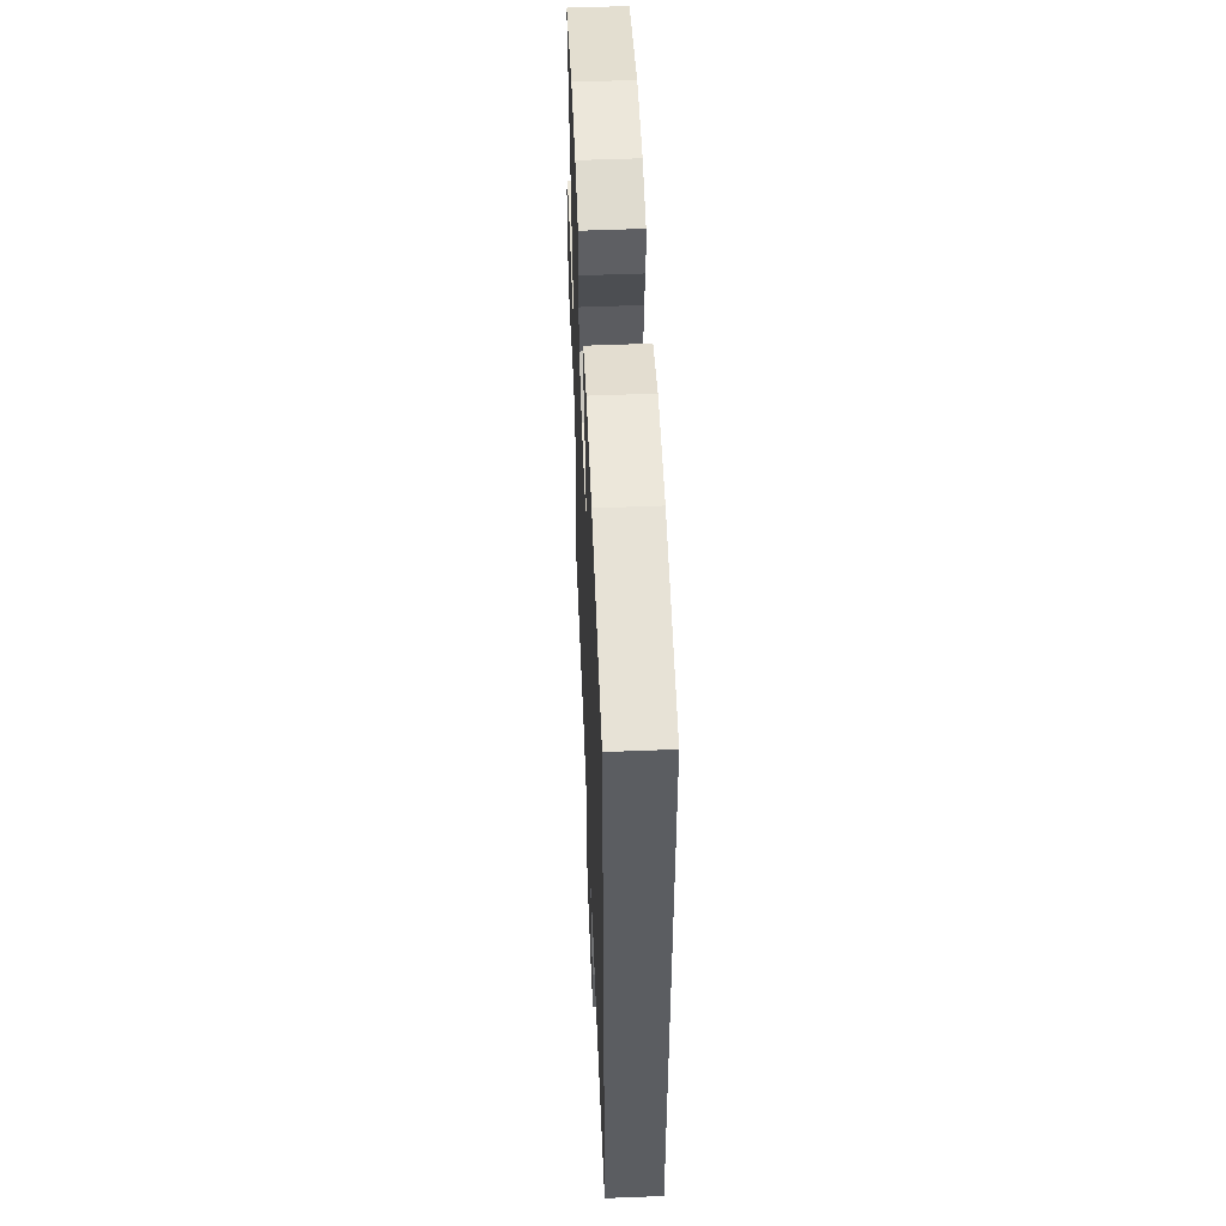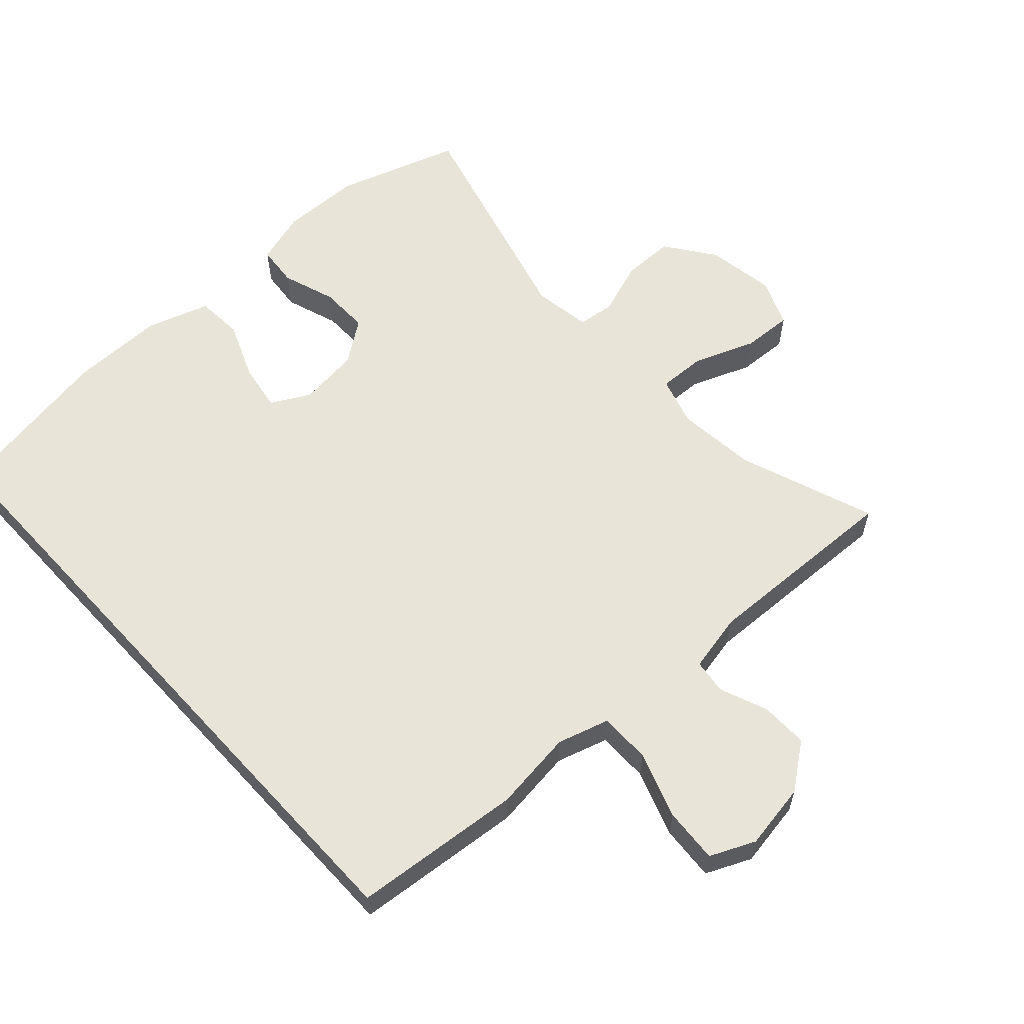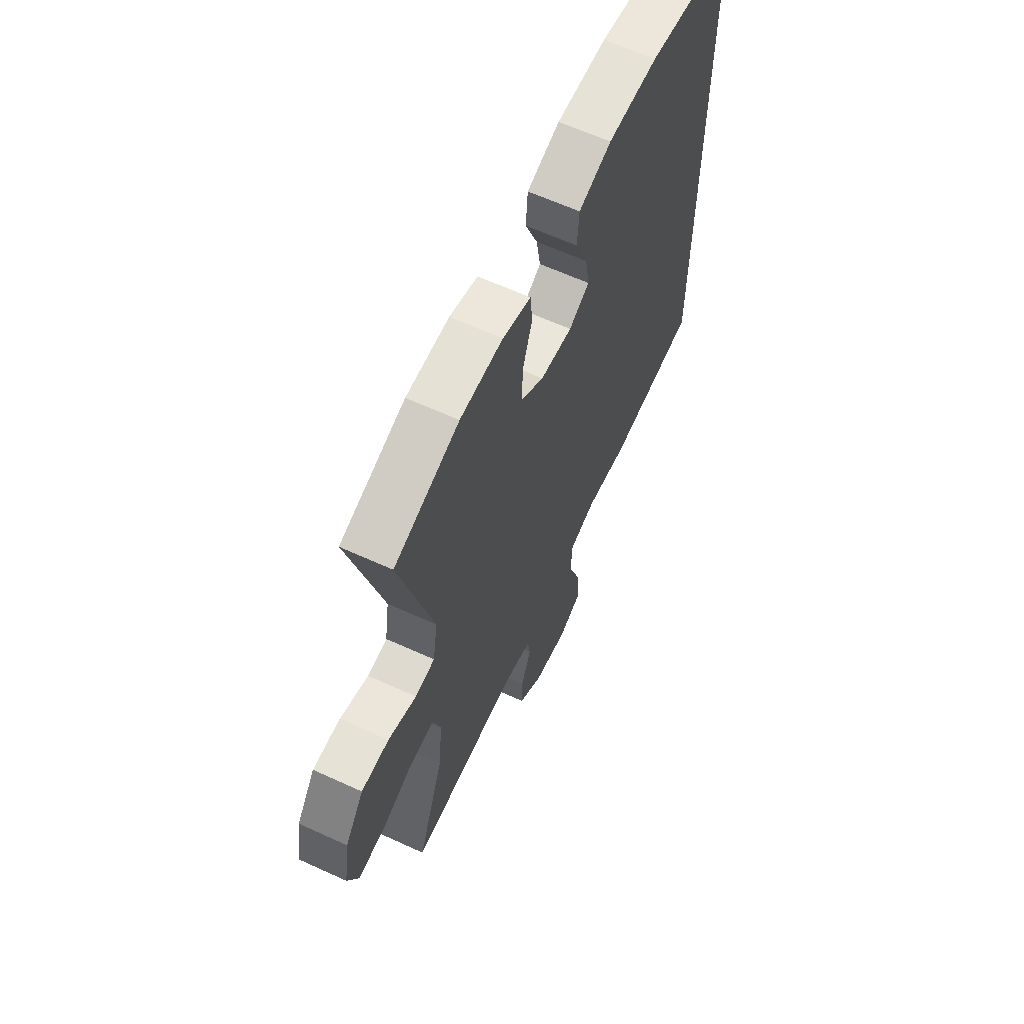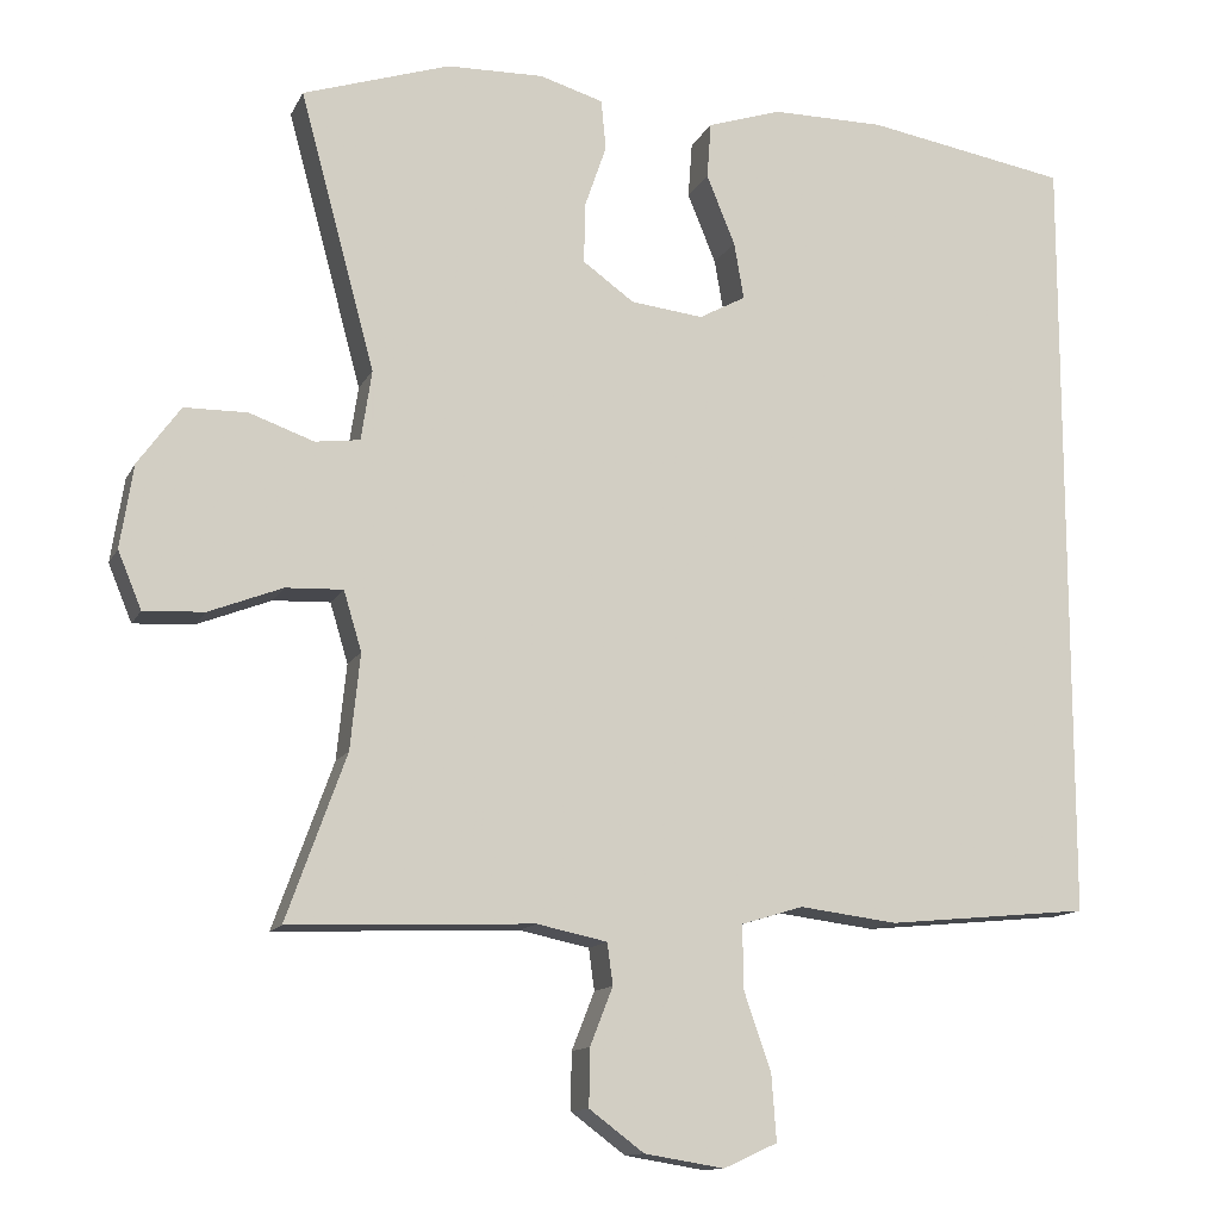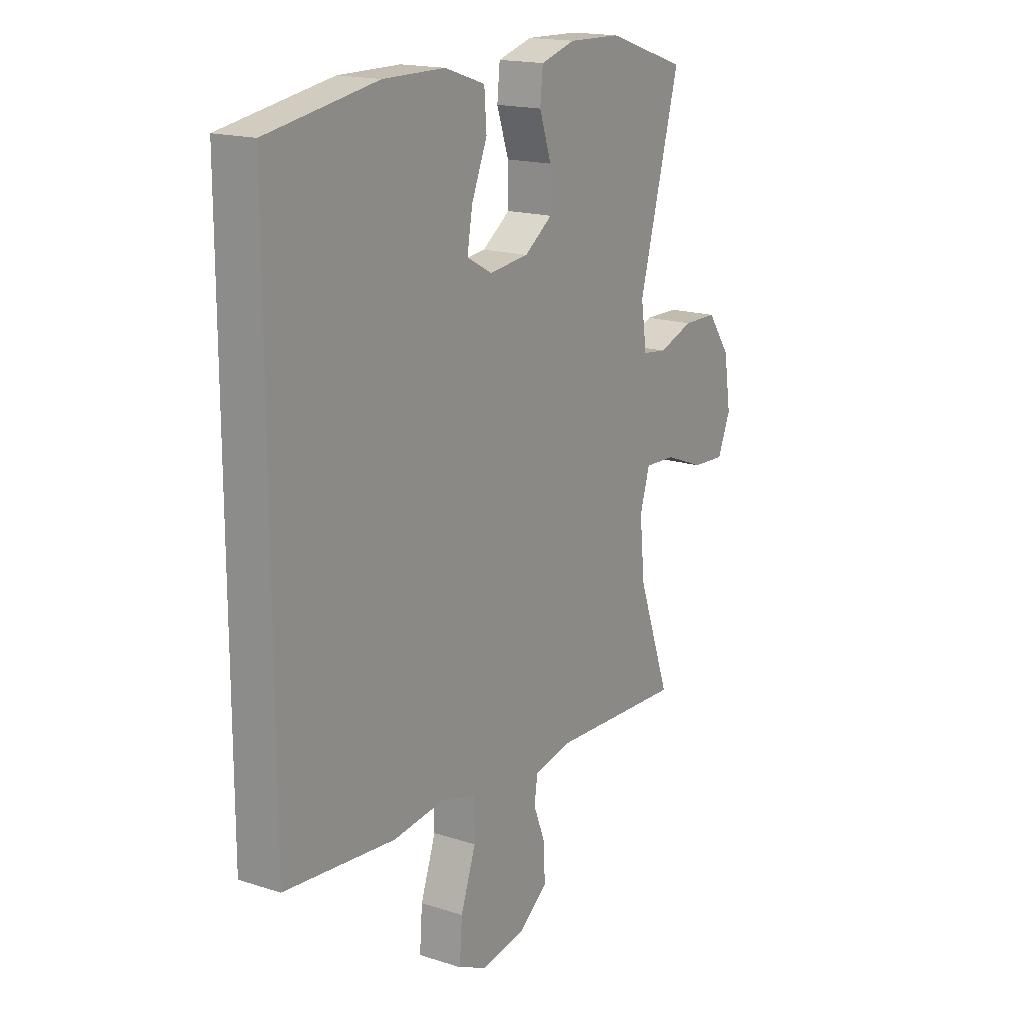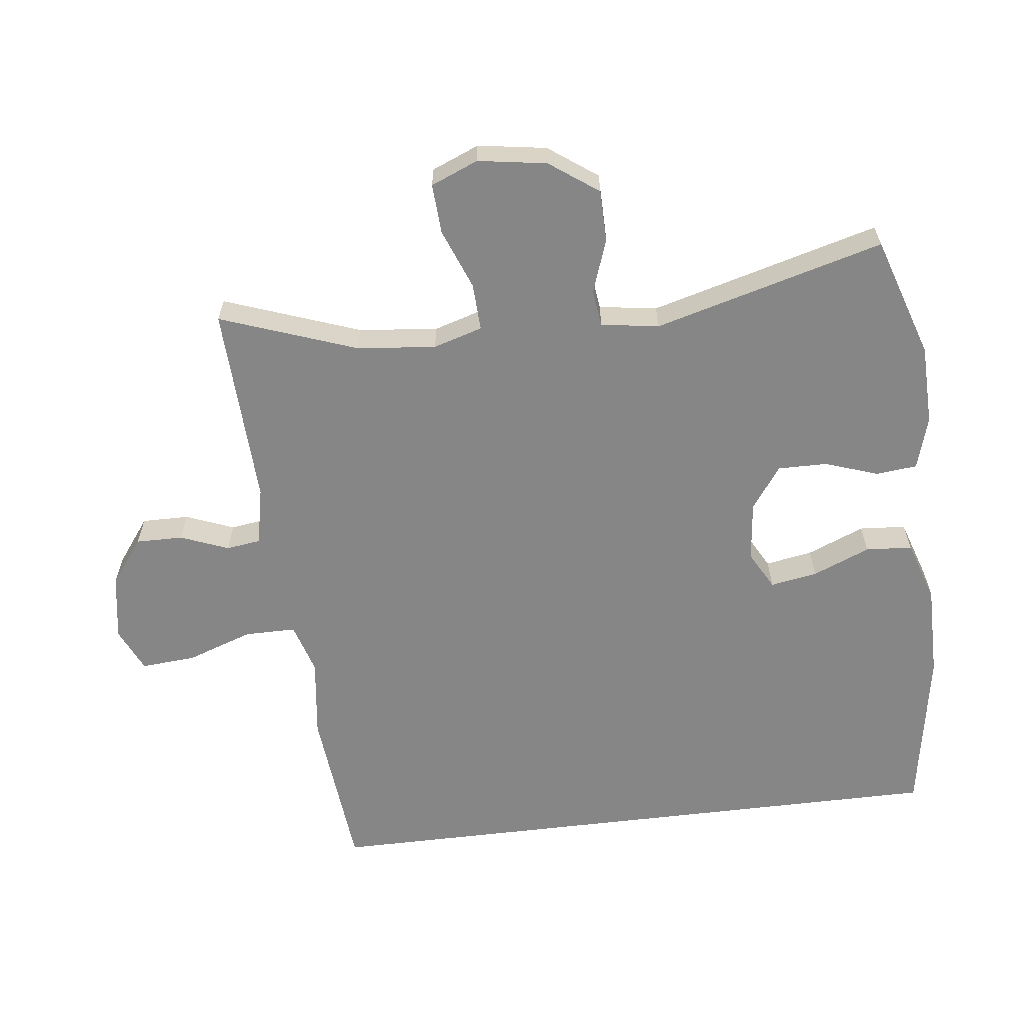
<metadata>
{"format":"obj","ext":"obj","renderer":"f3d","projection":"perspective","resolution":1024,"background":"white","views":[{"elev":54.1,"azim":87.6,"up":"+Z"},{"elev":59.8,"azim":137.4,"up":"+Y"},{"elev":63.2,"azim":-65.2,"up":"+Z"},{"elev":-12.7,"azim":-18.3,"up":"+Z"},{"elev":17.2,"azim":122.7,"up":"+Z"},{"elev":-62.0,"azim":-83.1,"up":"+Y"}]}
</metadata>
<code>
v 0.5 0.07 0.514
v 0.5 0.07 -0.447
v 0.25 0.07 -0.471
v 0.13 0.07 -0.456
v 0.054 0.07 -0.479
v 0.054 0.07 -0.555
v 0.088 0.07 -0.653
v 0.094 0.07 -0.734
v 0.028 0.07 -0.764
v -0.07 0.07 -0.748
v -0.137 0.07 -0.698
v -0.136 0.07 -0.628
v -0.108 0.07 -0.557
v -0.115 0.07 -0.506
v -0.201 0.07 -0.488
v -0.5 0.07 -0.5
v -0.427 0.07 -0.298
v -0.415 0.07 -0.181
v -0.437 0.07 -0.108
v -0.507 0.07 -0.111
v -0.597 0.07 -0.146
v -0.671 0.07 -0.15
v -0.7 0.07 -0.08
v -0.684 0.07 0.022
v -0.632 0.07 0.094
v -0.555 0.07 0.095
v -0.476 0.07 0.067
v -0.421 0.07 0.074
v -0.408 0.07 0.16
v -0.5 0.07 0.5
v -0.32 0.07 0.559
v -0.201 0.07 0.562
v -0.123 0.07 0.539
v -0.117 0.07 0.478
v -0.144 0.07 0.399
v -0.145 0.07 0.326
v -0.082 0.07 0.281
v 0.007 0.07 0.271
v 0.064 0.07 0.302
v 0.052 0.07 0.372
v 0.017 0.07 0.457
v 0.022 0.07 0.526
v 0.113 0.07 0.556
v 0.252 0.07 0.556
v 0.5 0 0.514
v 0.5 0 -0.447
v 0.25 0 -0.471
v 0.13 0 -0.456
v 0.054 0 -0.479
v 0.054 0 -0.555
v 0.088 0 -0.653
v 0.094 0 -0.734
v 0.028 0 -0.764
v -0.07 0 -0.748
v -0.137 0 -0.698
v -0.136 0 -0.628
v -0.108 0 -0.557
v -0.115 0 -0.506
v -0.201 0 -0.488
v -0.5 0 -0.5
v -0.427 0 -0.298
v -0.415 0 -0.181
v -0.437 0 -0.108
v -0.507 0 -0.111
v -0.597 0 -0.146
v -0.671 0 -0.15
v -0.7 0 -0.08
v -0.684 0 0.022
v -0.632 0 0.094
v -0.555 0 0.095
v -0.476 0 0.067
v -0.421 0 0.074
v -0.408 0 0.16
v -0.5 0 0.5
v -0.32 0 0.559
v -0.201 0 0.562
v -0.123 0 0.539
v -0.117 0 0.478
v -0.144 0 0.399
v -0.145 0 0.326
v -0.082 0 0.281
v 0.007 0 0.271
v 0.064 0 0.302
v 0.052 0 0.372
v 0.017 0 0.457
v 0.022 0 0.526
v 0.113 0 0.556
v 0.252 0 0.556
f 40 41 42 43
f 39 40 43 44
f 32 33 34 35
f 32 35 36
f 29 30 31 32
f 28 29 32 36
f 24 25 26 27
f 24 27 28
f 23 24 28
f 20 21 22 23
f 19 20 23 28
f 18 19 28 36
f 15 16 17
f 14 15 17 18
f 10 11 12 13
f 10 13 14
f 9 10 14
f 6 7 8 9
f 5 6 9 14
f 4 5 14 18
f 39 44 1 2
f 38 39 2 3
f 37 38 3 4
f 4 18 36 37
f 87 86 85 84
f 88 87 84 83
f 79 78 77 76
f 80 79 76
f 76 75 74 73
f 80 76 73 72
f 71 70 69 68
f 72 71 68
f 72 68 67
f 67 66 65 64
f 72 67 64 63
f 80 72 63 62
f 61 60 59
f 62 61 59 58
f 57 56 55 54
f 58 57 54
f 58 54 53
f 53 52 51 50
f 58 53 50 49
f 62 58 49 48
f 46 45 88 83
f 47 46 83 82
f 48 47 82 81
f 81 80 62 48
f 1 45 46 2
f 2 46 47 3
f 3 47 48 4
f 4 48 49 5
f 5 49 50 6
f 6 50 51 7
f 7 51 52 8
f 8 52 53 9
f 9 53 54 10
f 10 54 55 11
f 11 55 56 12
f 12 56 57 13
f 13 57 58 14
f 14 58 59 15
f 15 59 60 16
f 16 60 61 17
f 17 61 62 18
f 18 62 63 19
f 19 63 64 20
f 20 64 65 21
f 21 65 66 22
f 22 66 67 23
f 23 67 68 24
f 24 68 69 25
f 25 69 70 26
f 26 70 71 27
f 27 71 72 28
f 28 72 73 29
f 29 73 74 30
f 30 74 75 31
f 31 75 76 32
f 32 76 77 33
f 33 77 78 34
f 34 78 79 35
f 35 79 80 36
f 36 80 81 37
f 37 81 82 38
f 38 82 83 39
f 39 83 84 40
f 40 84 85 41
f 41 85 86 42
f 42 86 87 43
f 43 87 88 44
f 44 88 45 1

</code>
